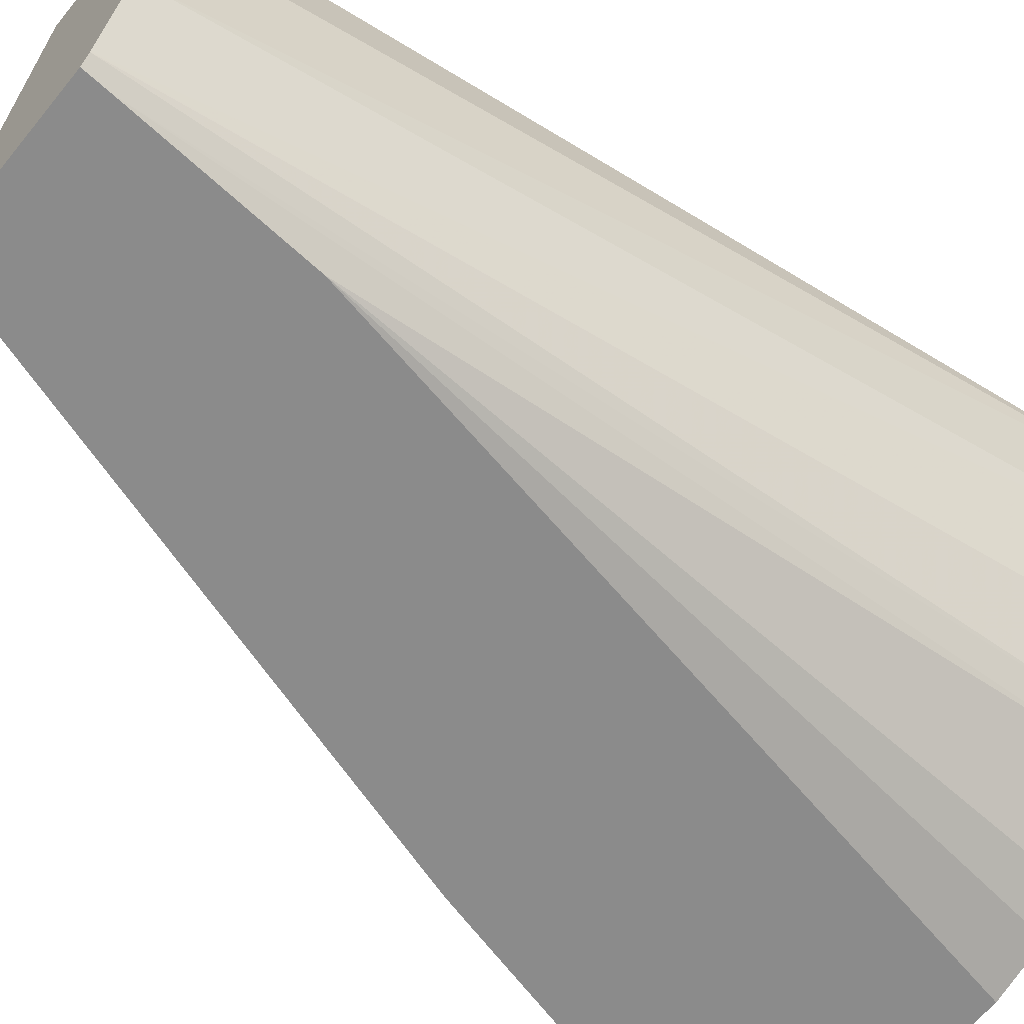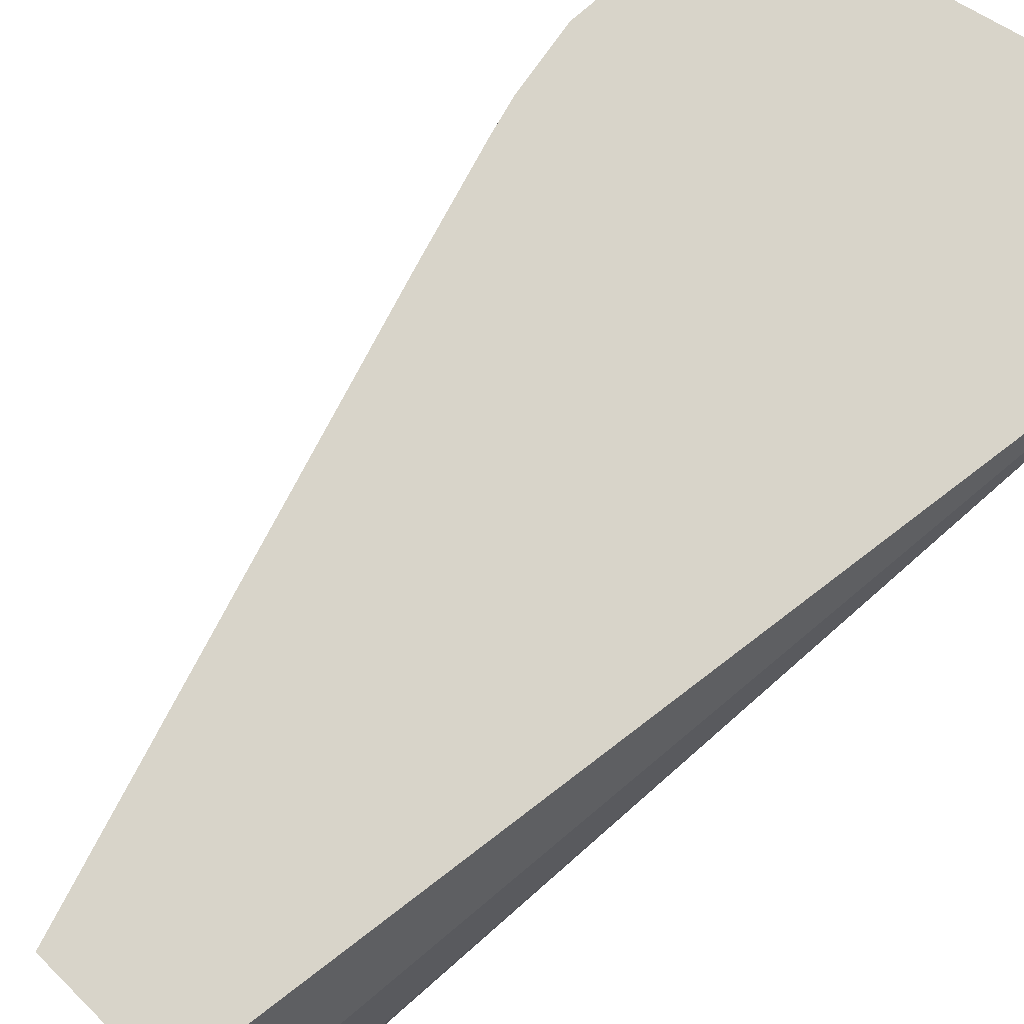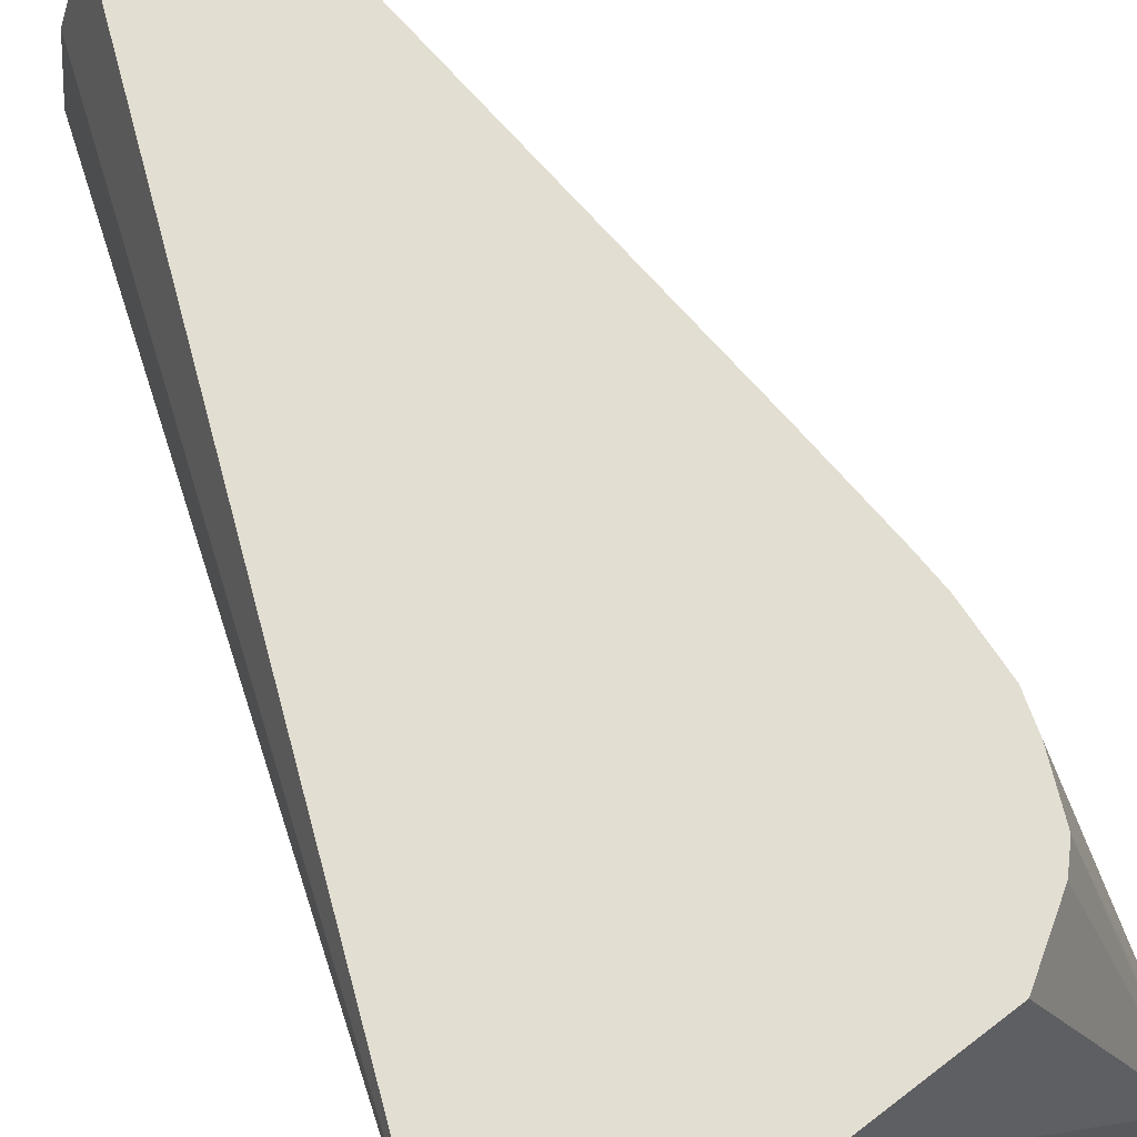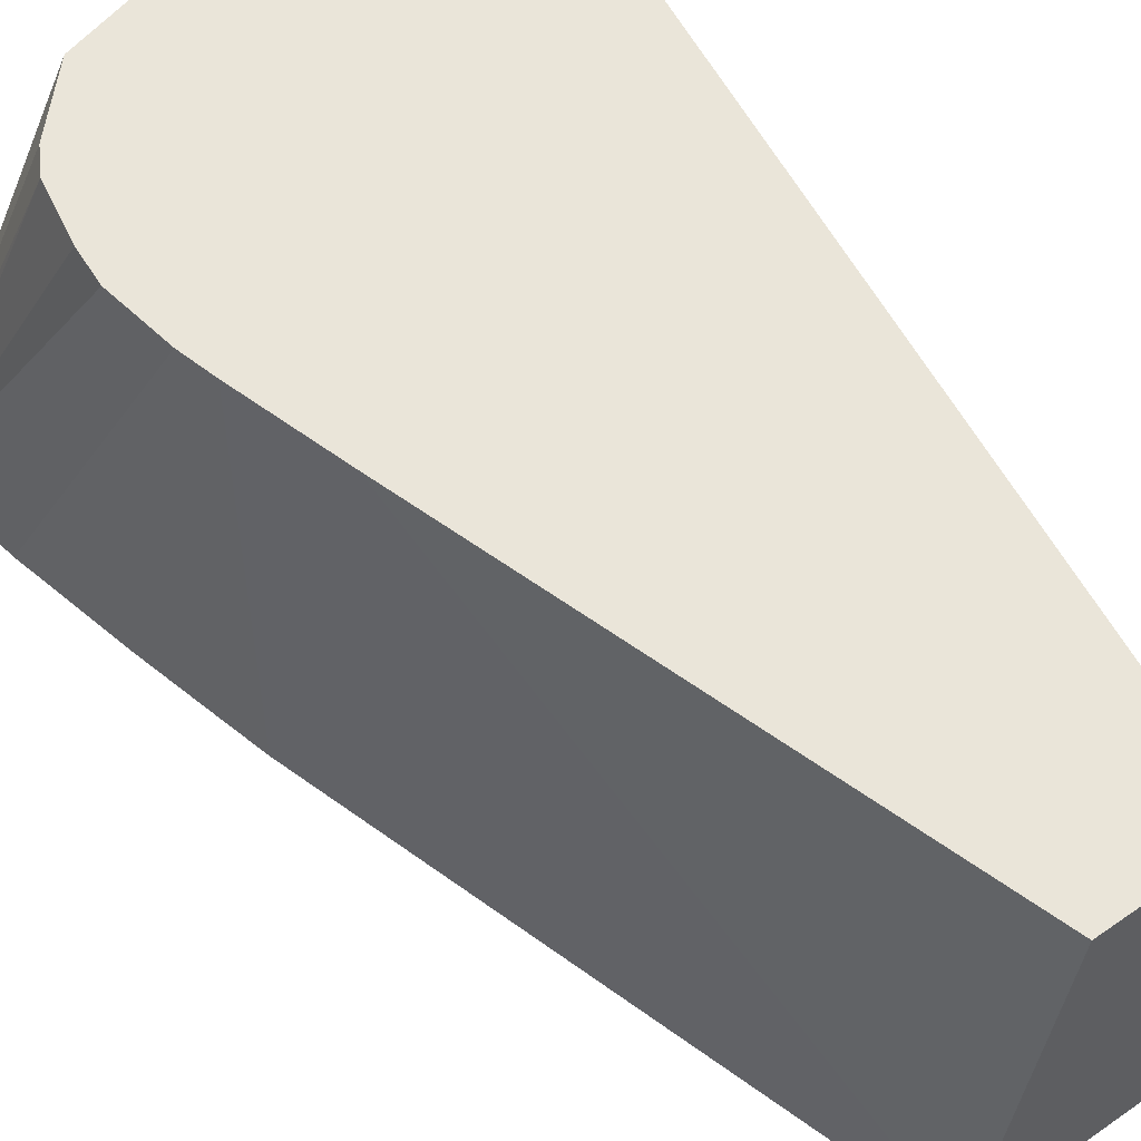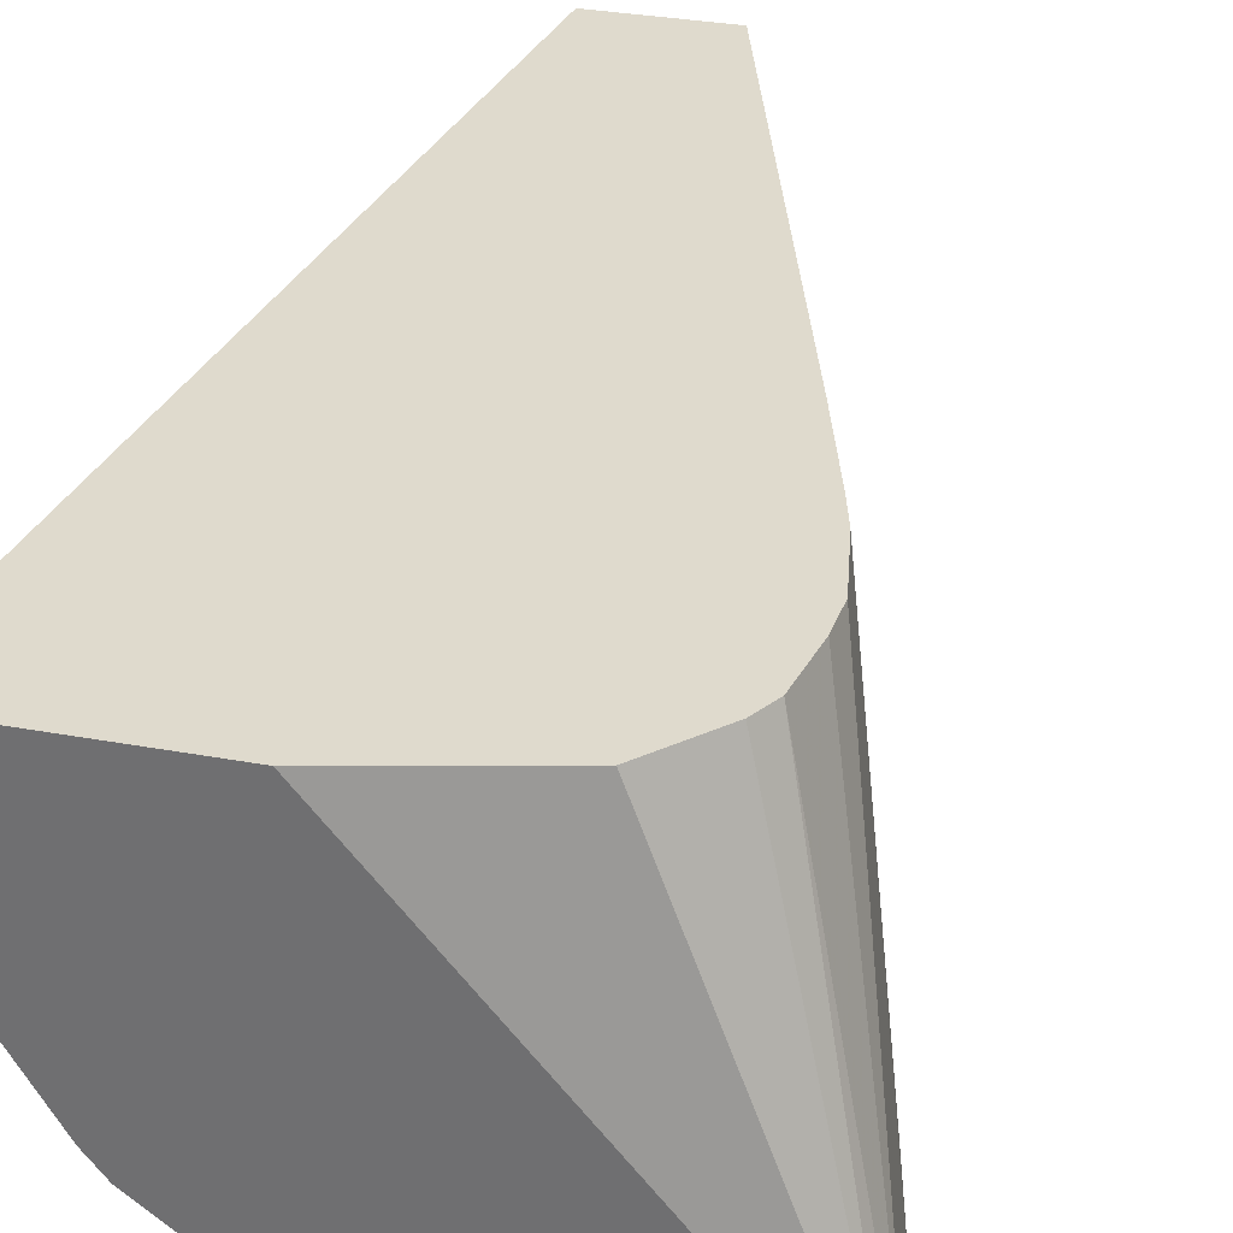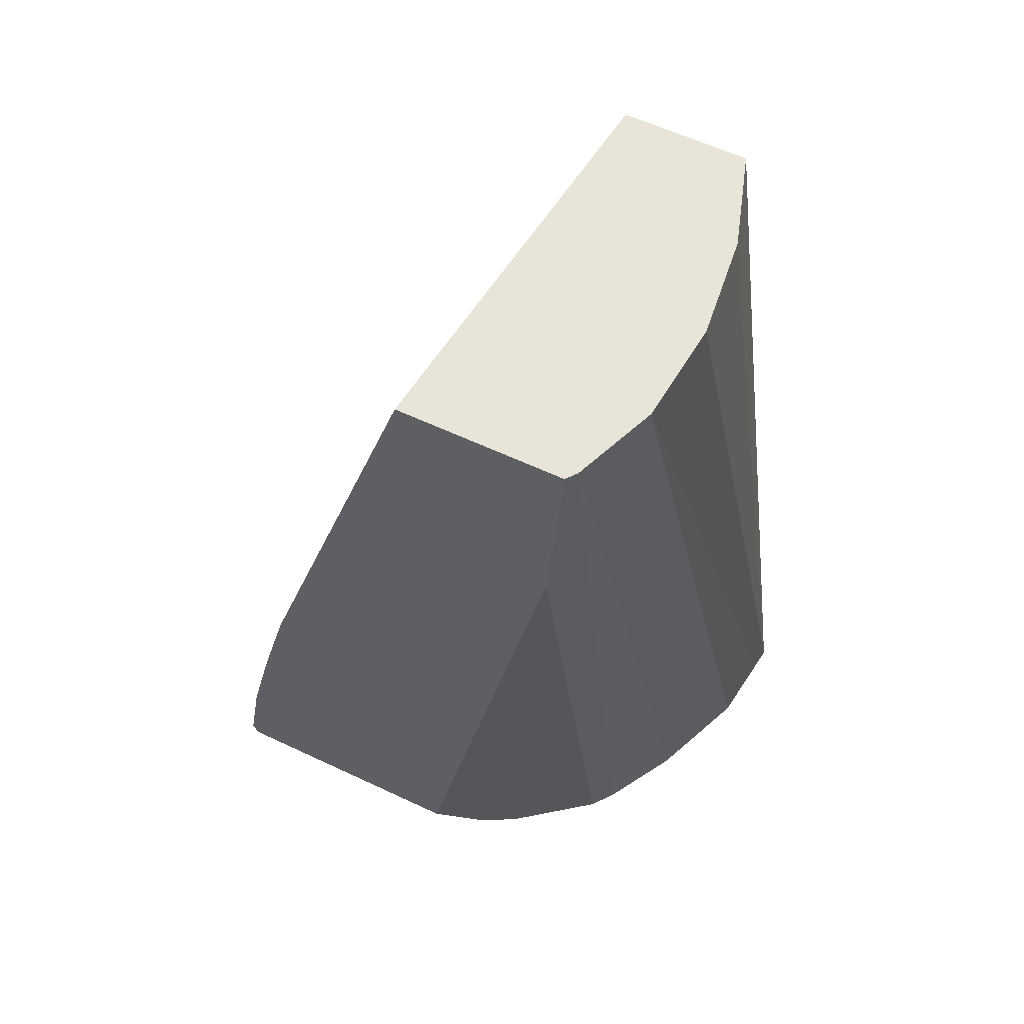
<metadata>
{"format":"obj","ext":"obj","renderer":"f3d","projection":"perspective","resolution":1024,"background":"white","views":[{"elev":-63.9,"azim":-129.2,"up":"+Z"},{"elev":75.1,"azim":-135.2,"up":"+Z"},{"elev":67.6,"azim":-23.0,"up":"+Z"},{"elev":58.4,"azim":144.3,"up":"+Z"},{"elev":32.7,"azim":14.3,"up":"+Z"},{"elev":59.9,"azim":-154.2,"up":"+Y"}]}
</metadata>
<code>
v -0.0147 -0.006592 -0.0163
v -0.01466 -0.006592 -0.01666
v -0.01162 -0.006592 -0.0163
v -0.01294 0.006357 -0.0163
v -0.01294 0.006357 -0.01632
v -0.01337 0.006357 -0.01762
v -0.01354 0.006357 -0.01903
v -0.01342 0.006357 -0.02044
v -0.01453 -0.006592 -0.01762
v -0.00712 -0.006592 -0.02172
v -0.009374 -0.006012 -0.0163
v -0.01123 0.006357 -0.0163
v -0.01299 0.006357 -0.02155
v -0.01395 -0.006592 -0.01904
v -0.01072 -0.006592 -0.02172
v -0.007054 -0.006381 -0.02172
v -0.008452 -0.004903 -0.0163
v -0.00865 -0.005247 -0.0163
v -0.01062 0.006357 -0.02172
v -0.009023 -0.000633 -0.0163
v -0.01299 0.006357 -0.02157
v -0.01336 -0.006592 -0.02004
v -0.01149 -0.006592 -0.02148
v -0.01268 0.003525 -0.02172
v -0.007304 -0.004934 -0.02172
v -0.008271 -0.003555 -0.0163
v -0.008304 -0.004071 -0.0163
v -0.008171 -0.001458 -0.02172
v -0.01287 0.006357 -0.02172
v -0.008571 -0.002115 -0.0163
v -0.01311 -0.006592 -0.02036
v -0.01285 0.006005 -0.02172
v -0.012 -0.006592 -0.02121
v -0.007703 -0.003252 -0.02172
v -0.008434 -0.002613 -0.0163
v -0.007945 -0.00232 -0.02172
f 4 29 21
f 4 21 13
f 1 10 3
f 1 3 11
f 28 35 36
f 34 36 35
f 1 5 6
f 1 6 7
f 12 20 19
f 13 21 14
f 2 8 9
f 3 10 11
f 10 15 24
f 10 24 32
f 10 32 29
f 10 29 19
f 4 8 7
f 4 13 8
f 25 34 35
f 24 31 32
f 28 30 35
f 25 35 26
f 10 19 28
f 10 28 36
f 4 6 5
f 4 7 6
f 22 32 31
f 22 29 32
f 1 8 2
f 1 7 8
f 9 13 14
f 8 13 9
f 1 18 17
f 1 11 18
f 1 14 22
f 1 22 31
f 10 17 18
f 10 18 11
f 14 21 22
f 15 23 24
f 1 12 4
f 1 4 5
f 10 36 34
f 10 34 25
f 21 29 22
f 20 30 28
f 4 12 19
f 4 19 29
f 16 26 27
f 16 25 26
f 1 2 9
f 1 9 14
f 1 33 23
f 1 31 33
f 1 15 10
f 1 23 15
f 16 27 17
f 19 20 28
f 23 33 24
f 24 33 31
f 1 27 26
f 1 17 27
f 1 35 30
f 1 26 35
f 10 16 17
f 10 25 16
f 1 20 12
f 1 30 20

</code>
